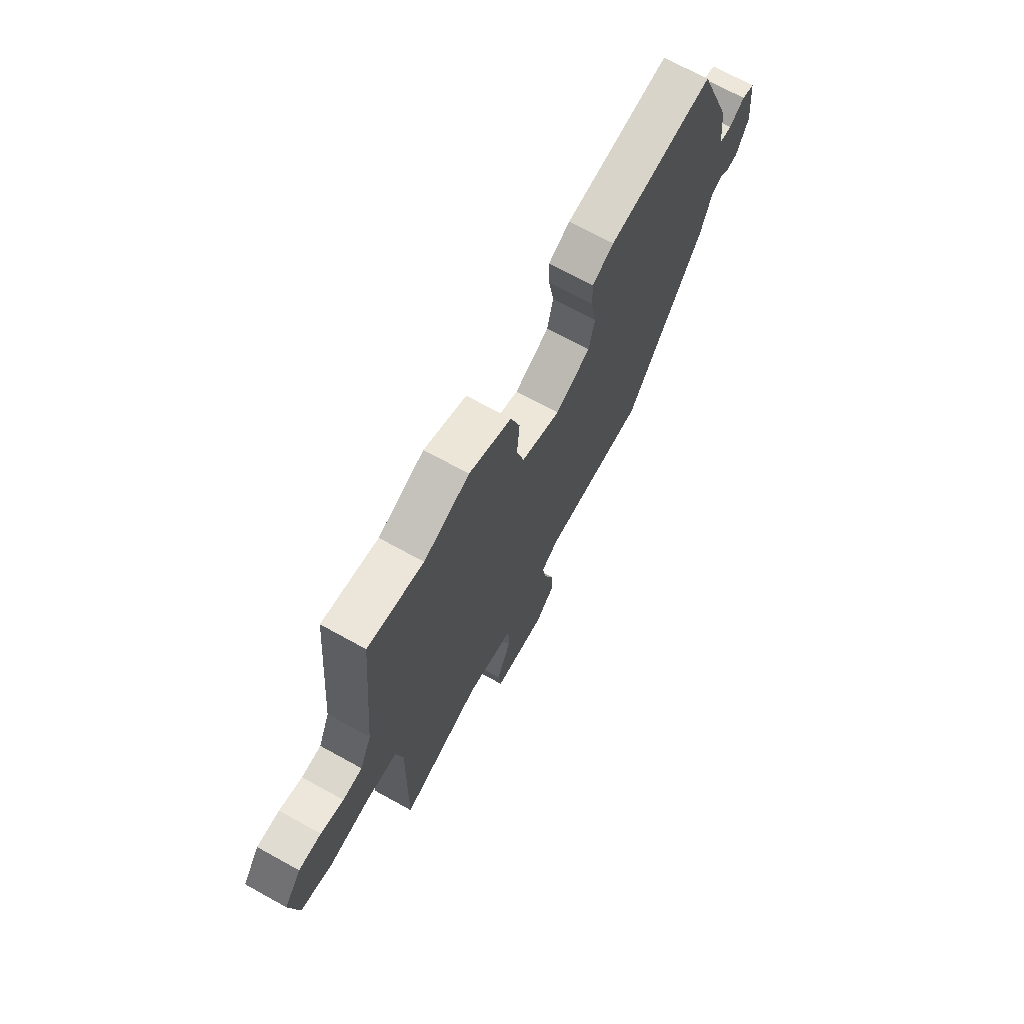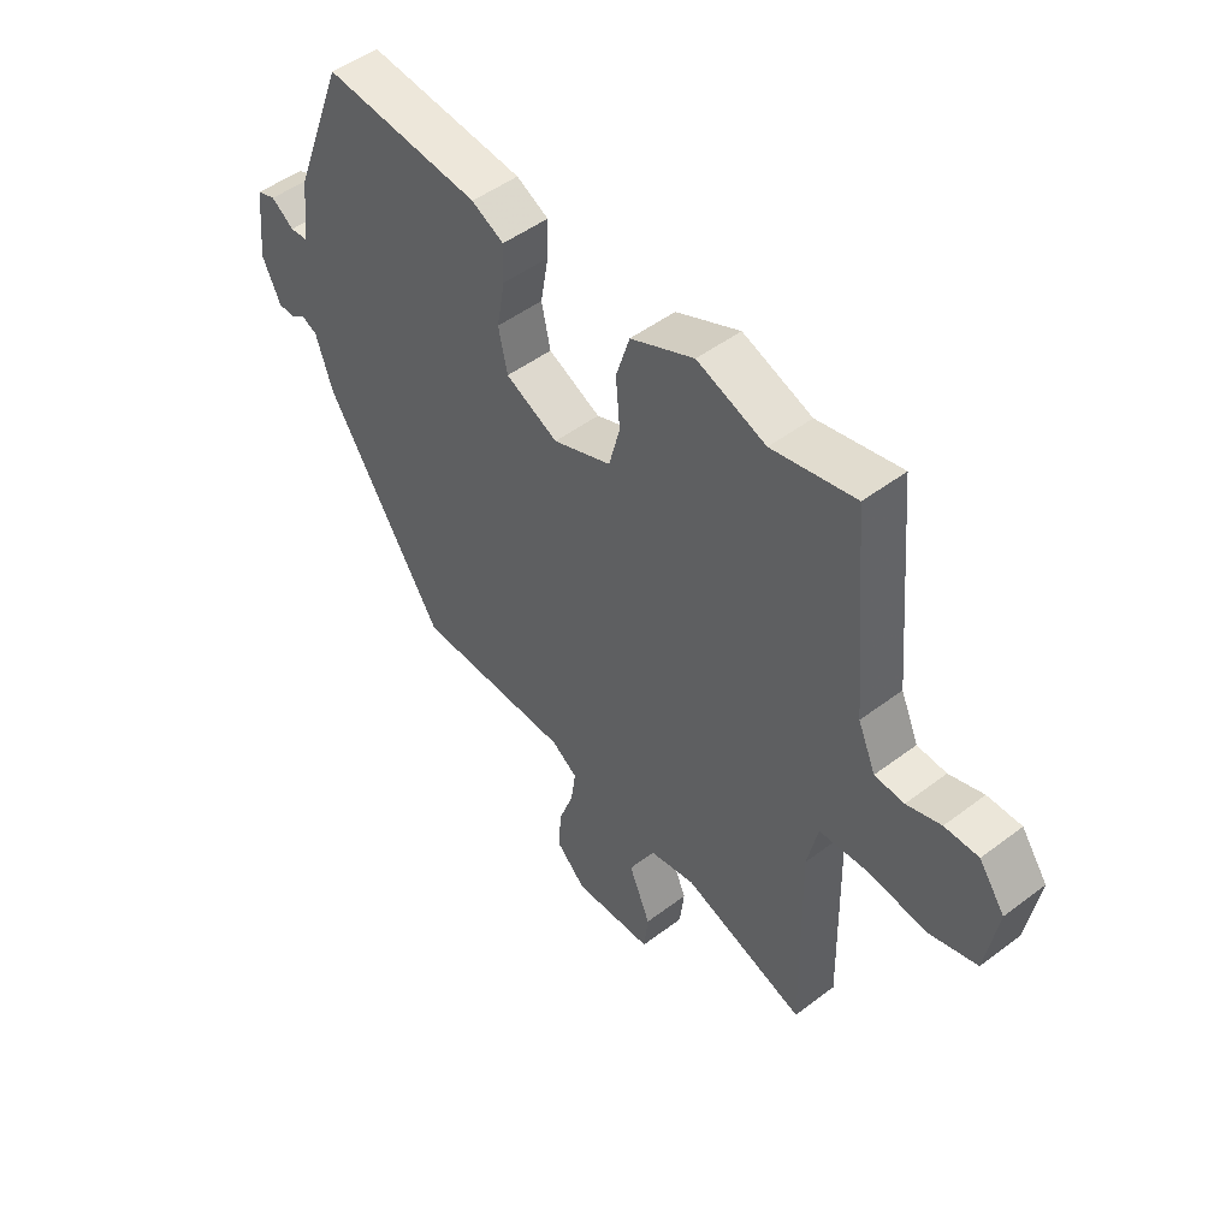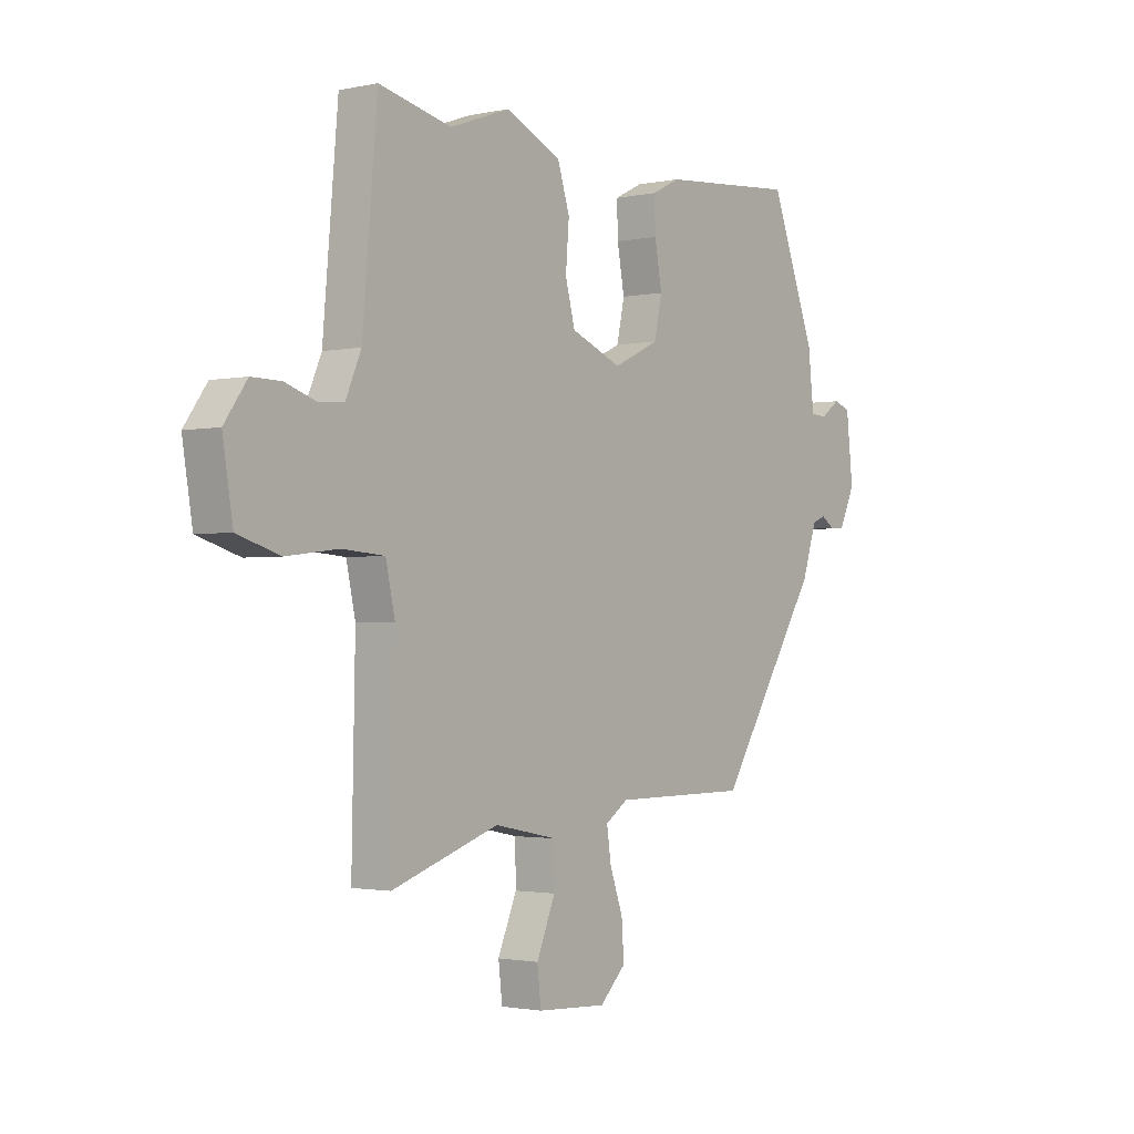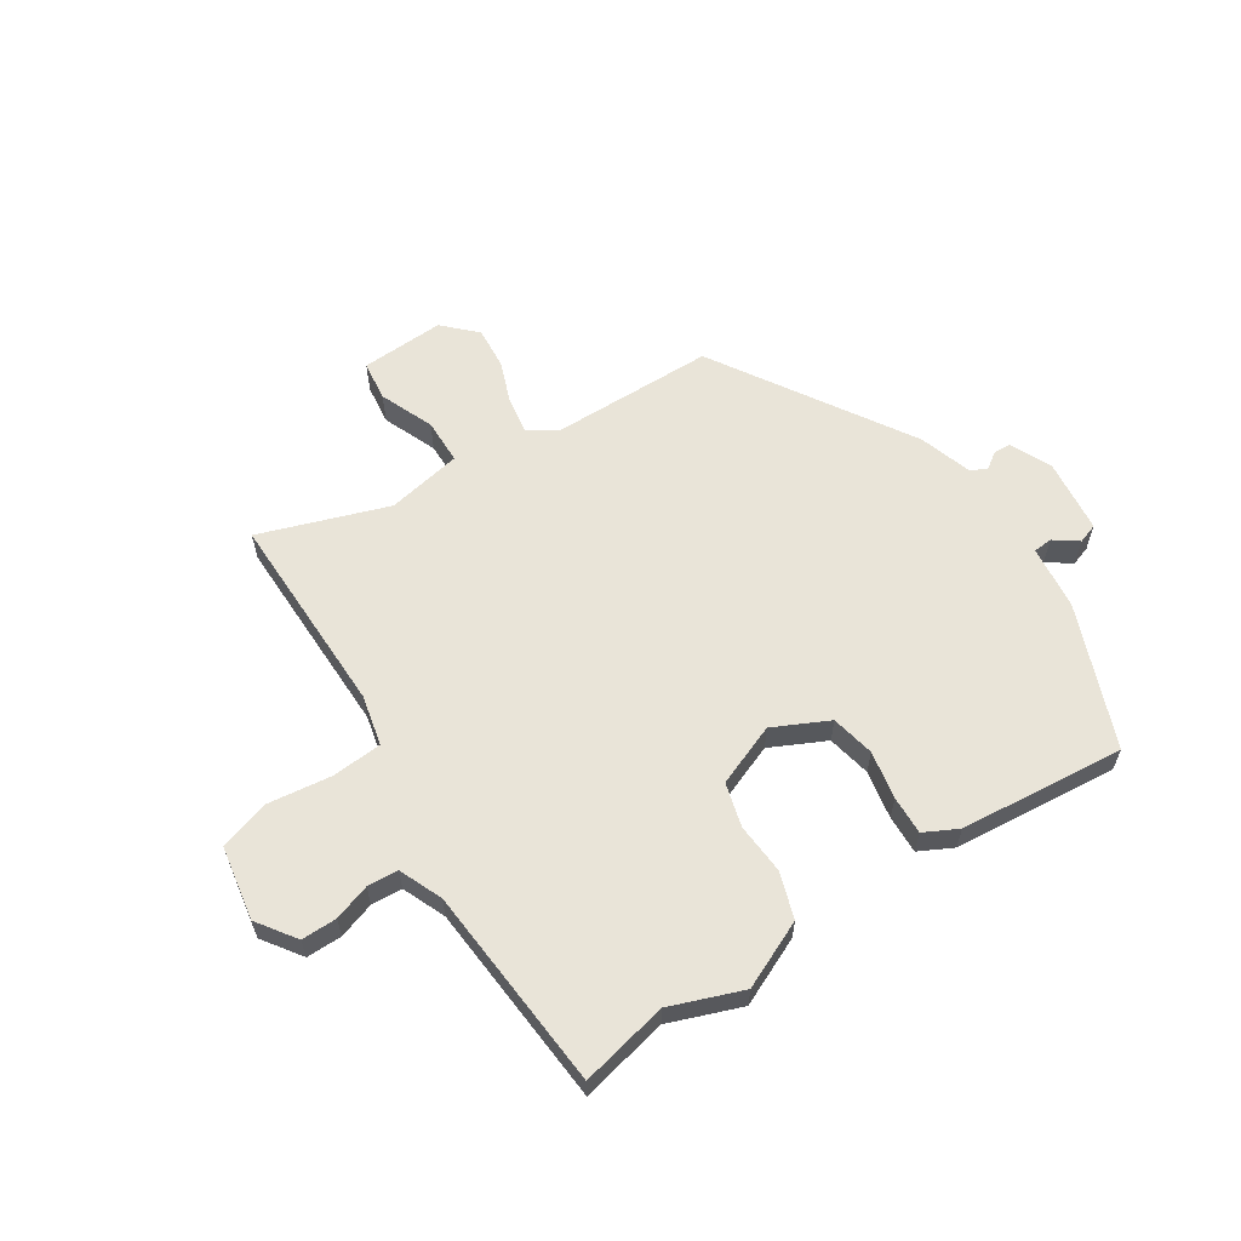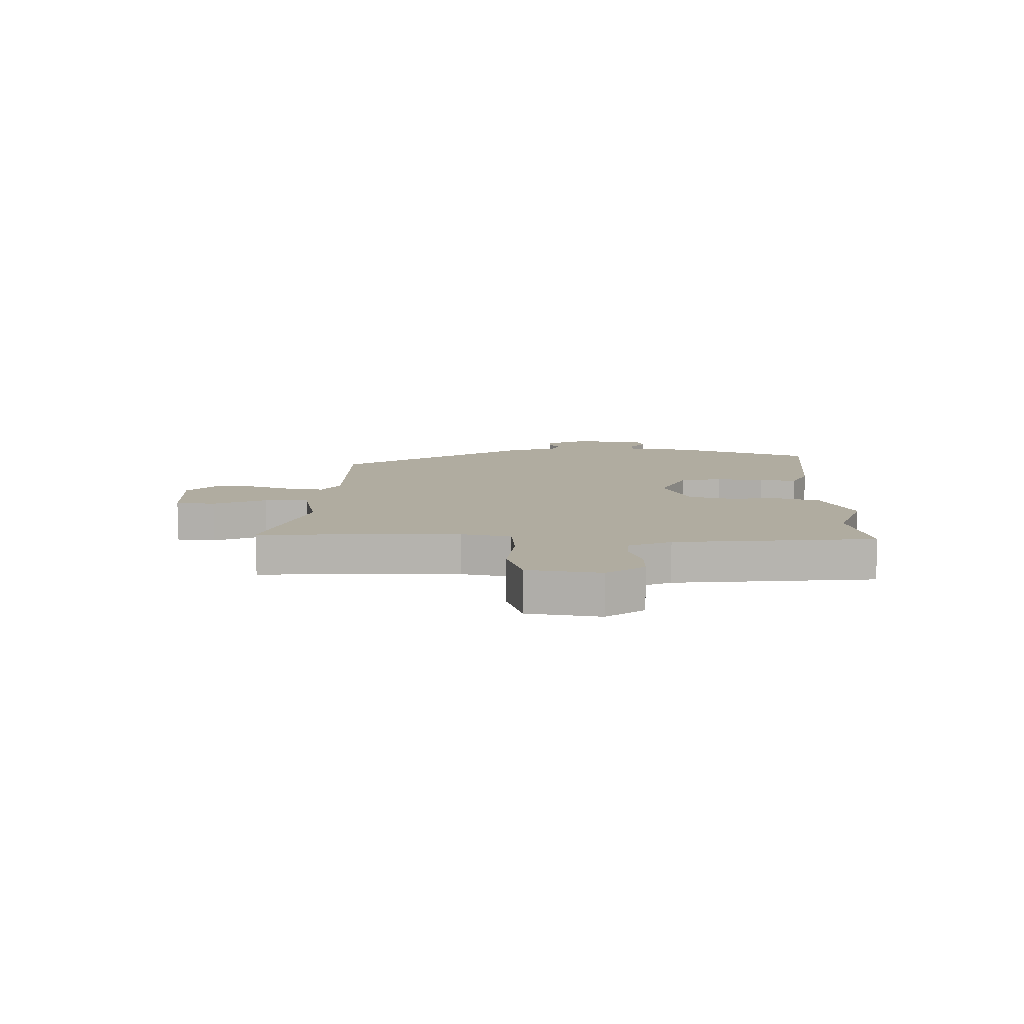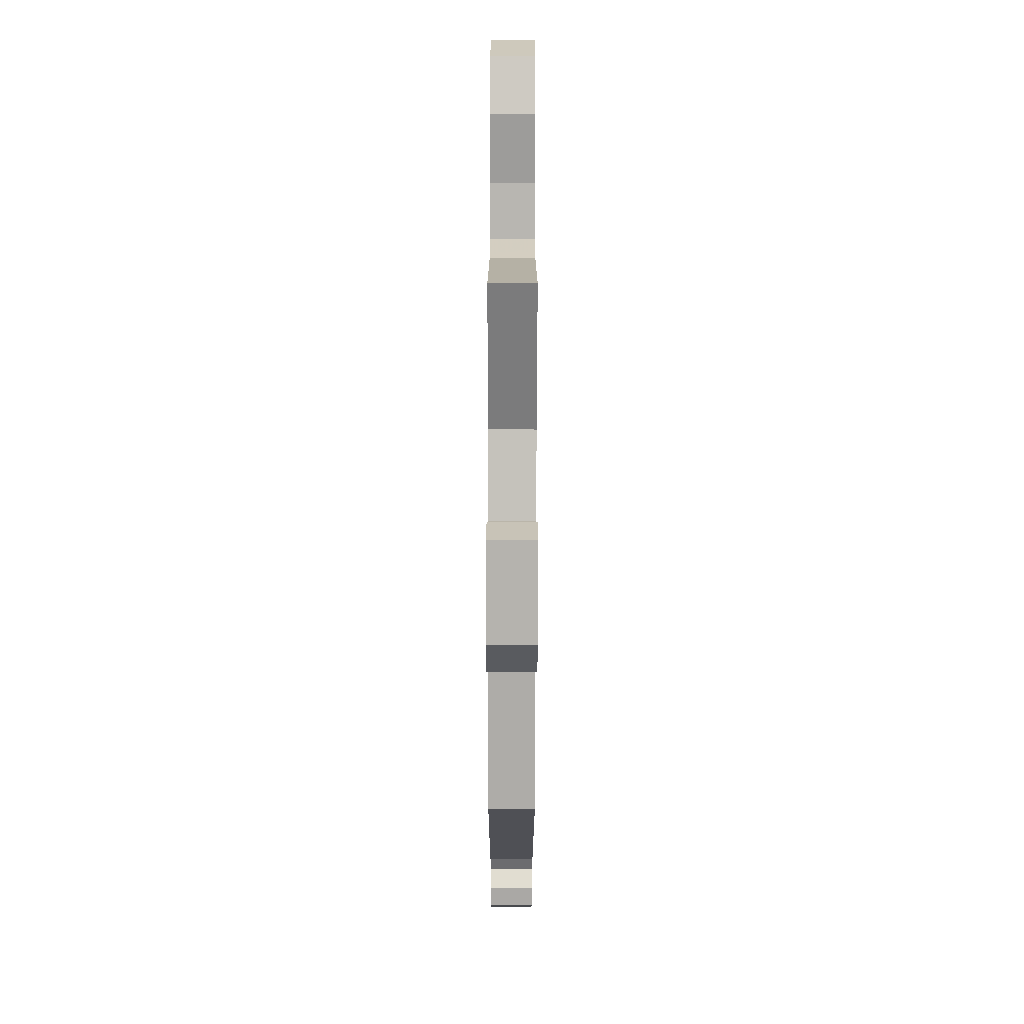
<metadata>
{"format":"obj","ext":"obj","renderer":"f3d","projection":"perspective","resolution":1024,"background":"white","views":[{"elev":70.1,"azim":-61.1,"up":"+Z"},{"elev":49.4,"azim":-130.0,"up":"+Z"},{"elev":-1.7,"azim":-52.7,"up":"+Z"},{"elev":60.5,"azim":-32.5,"up":"+Y"},{"elev":10.0,"azim":-89.4,"up":"+Y"},{"elev":-77.0,"azim":-90.1,"up":"+Z"}]}
</metadata>
<code>
v 0.455 0.07 0.498
v 0.549 0.07 0.254
v 0.561 0.07 0.144
v 0.594 0.07 0.141
v 0.635 0.07 0.17
v 0.669 0.07 0.158
v 0.683 0.07 0.03
v 0.65 0.07 -0.041
v 0.62 0.07 -0.042
v 0.592 0.07 -0.023
v 0.564 0.07 -0.035
v 0.534 0.07 -0.127
v 0.322 0.07 -0.462
v 0.039 0.07 -0.463
v -0.008 0.07 -0.495
v 0.001 0.07 -0.557
v 0.028 0.07 -0.632
v 0.033 0.07 -0.704
v -0.021 0.07 -0.757
v -0.165 0.07 -0.749
v -0.173 0.07 -0.68
v -0.134 0.07 -0.587
v -0.135 0.07 -0.509
v -0.264 0.07 -0.483
v -0.485 0.07 -0.557
v -0.478 0.07 -0.205
v -0.497 0.07 -0.118
v -0.584 0.07 -0.111
v -0.692 0.07 -0.124
v -0.779 0.07 -0.097
v -0.8 0.07 0.031
v -0.753 0.07 0.097
v -0.692 0.07 0.096
v -0.63 0.07 0.075
v -0.577 0.07 0.078
v -0.545 0.07 0.152
v -0.514 0.07 0.503
v -0.364 0.07 0.469
v -0.24 0.07 0.514
v -0.125 0.07 0.461
v -0.1 0.07 0.382
v -0.107 0.07 0.295
v -0.087 0.07 0.219
v 0.019 0.07 0.176
v 0.114 0.07 0.221
v 0.13 0.07 0.296
v 0.115 0.07 0.379
v 0.113 0.07 0.445
v 0.171 0.07 0.474
v 0.455 0 0.498
v 0.549 0 0.254
v 0.561 0 0.144
v 0.594 0 0.141
v 0.635 0 0.17
v 0.669 0 0.158
v 0.683 0 0.03
v 0.65 0 -0.041
v 0.62 0 -0.042
v 0.592 0 -0.023
v 0.564 0 -0.035
v 0.534 0 -0.127
v 0.322 0 -0.462
v 0.039 0 -0.463
v -0.008 0 -0.495
v 0.001 0 -0.557
v 0.028 0 -0.632
v 0.033 0 -0.704
v -0.021 0 -0.757
v -0.165 0 -0.749
v -0.173 0 -0.68
v -0.134 0 -0.587
v -0.135 0 -0.509
v -0.264 0 -0.483
v -0.485 0 -0.557
v -0.478 0 -0.205
v -0.497 0 -0.118
v -0.584 0 -0.111
v -0.692 0 -0.124
v -0.779 0 -0.097
v -0.8 0 0.031
v -0.753 0 0.097
v -0.692 0 0.096
v -0.63 0 0.075
v -0.577 0 0.078
v -0.545 0 0.152
v -0.514 0 0.503
v -0.364 0 0.469
v -0.24 0 0.514
v -0.125 0 0.461
v -0.1 0 0.382
v -0.107 0 0.295
v -0.087 0 0.219
v 0.019 0 0.176
v 0.114 0 0.221
v 0.13 0 0.296
v 0.115 0 0.379
v 0.113 0 0.445
v 0.171 0 0.474
f 1 2 3
f 49 1 3
f 48 49 3
f 47 48 3
f 46 47 3
f 45 46 3
f 44 45 3
f 40 41 42
f 39 40 42
f 38 39 42
f 38 42 43
f 37 38 43
f 36 37 43
f 35 36 43 44
f 32 33 34
f 31 32 34
f 30 31 34
f 29 30 34
f 28 29 34
f 27 28 34 35
f 24 25 26
f 23 24 26 27
f 20 21 22
f 19 20 22
f 18 19 22
f 17 18 22
f 16 17 22
f 15 16 22 23
f 44 3 4
f 35 44 4
f 27 35 4
f 23 27 4
f 15 23 4
f 14 15 4
f 8 9 10
f 7 8 10
f 6 7 10
f 5 6 10
f 4 5 10
f 4 10 11
f 12 13 14
f 11 12 14
f 4 11 14
f 52 51 50
f 52 50 98
f 52 98 97
f 52 97 96
f 52 96 95
f 52 95 94
f 52 94 93
f 91 90 89
f 91 89 88
f 91 88 87
f 92 91 87
f 92 87 86
f 92 86 85
f 93 92 85 84
f 83 82 81
f 83 81 80
f 83 80 79
f 83 79 78
f 83 78 77
f 84 83 77 76
f 75 74 73
f 76 75 73 72
f 71 70 69
f 71 69 68
f 71 68 67
f 71 67 66
f 71 66 65
f 72 71 65 64
f 53 52 93
f 53 93 84
f 53 84 76
f 53 76 72
f 53 72 64
f 53 64 63
f 59 58 57
f 59 57 56
f 59 56 55
f 59 55 54
f 59 54 53
f 60 59 53
f 63 62 61
f 63 61 60
f 63 60 53
f 1 50 51 2
f 2 51 52 3
f 3 52 53 4
f 4 53 54 5
f 5 54 55 6
f 6 55 56 7
f 7 56 57 8
f 8 57 58 9
f 9 58 59 10
f 10 59 60 11
f 11 60 61 12
f 12 61 62 13
f 13 62 63 14
f 14 63 64 15
f 15 64 65 16
f 16 65 66 17
f 17 66 67 18
f 18 67 68 19
f 19 68 69 20
f 20 69 70 21
f 21 70 71 22
f 22 71 72 23
f 23 72 73 24
f 24 73 74 25
f 25 74 75 26
f 26 75 76 27
f 27 76 77 28
f 28 77 78 29
f 29 78 79 30
f 30 79 80 31
f 31 80 81 32
f 32 81 82 33
f 33 82 83 34
f 34 83 84 35
f 35 84 85 36
f 36 85 86 37
f 37 86 87 38
f 38 87 88 39
f 39 88 89 40
f 40 89 90 41
f 41 90 91 42
f 42 91 92 43
f 43 92 93 44
f 44 93 94 45
f 45 94 95 46
f 46 95 96 47
f 47 96 97 48
f 48 97 98 49
f 49 98 50 1

</code>
